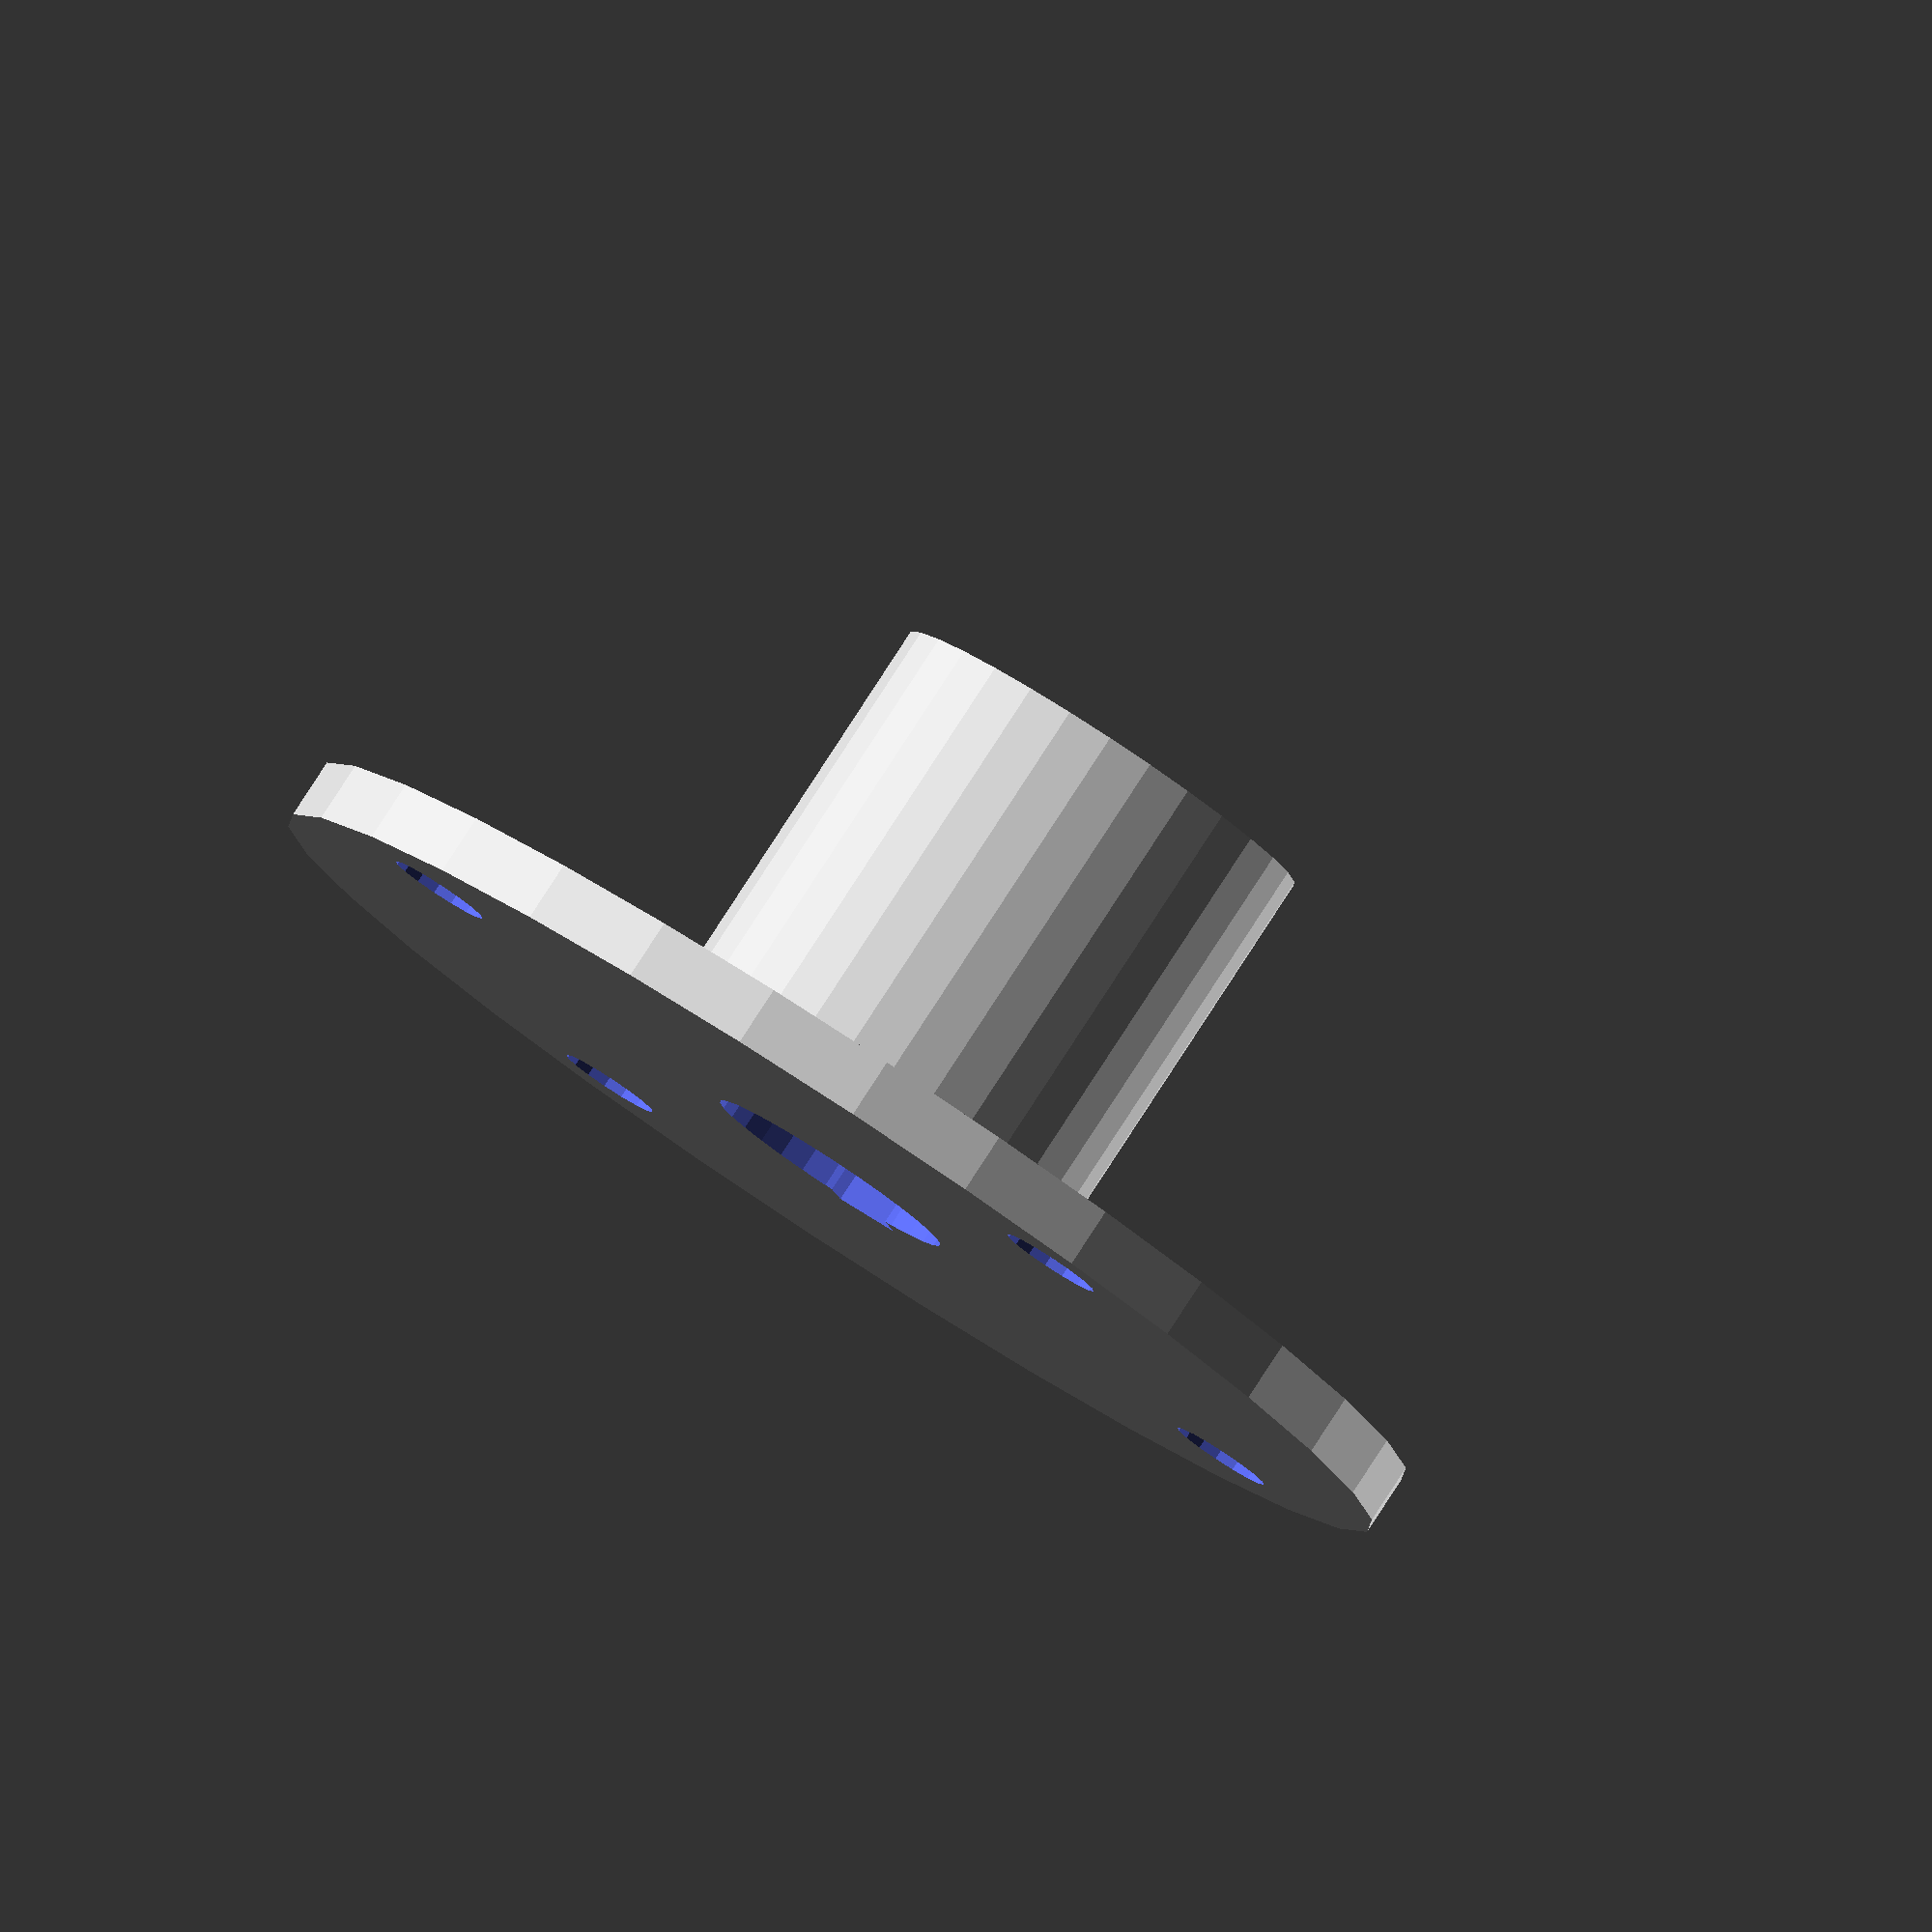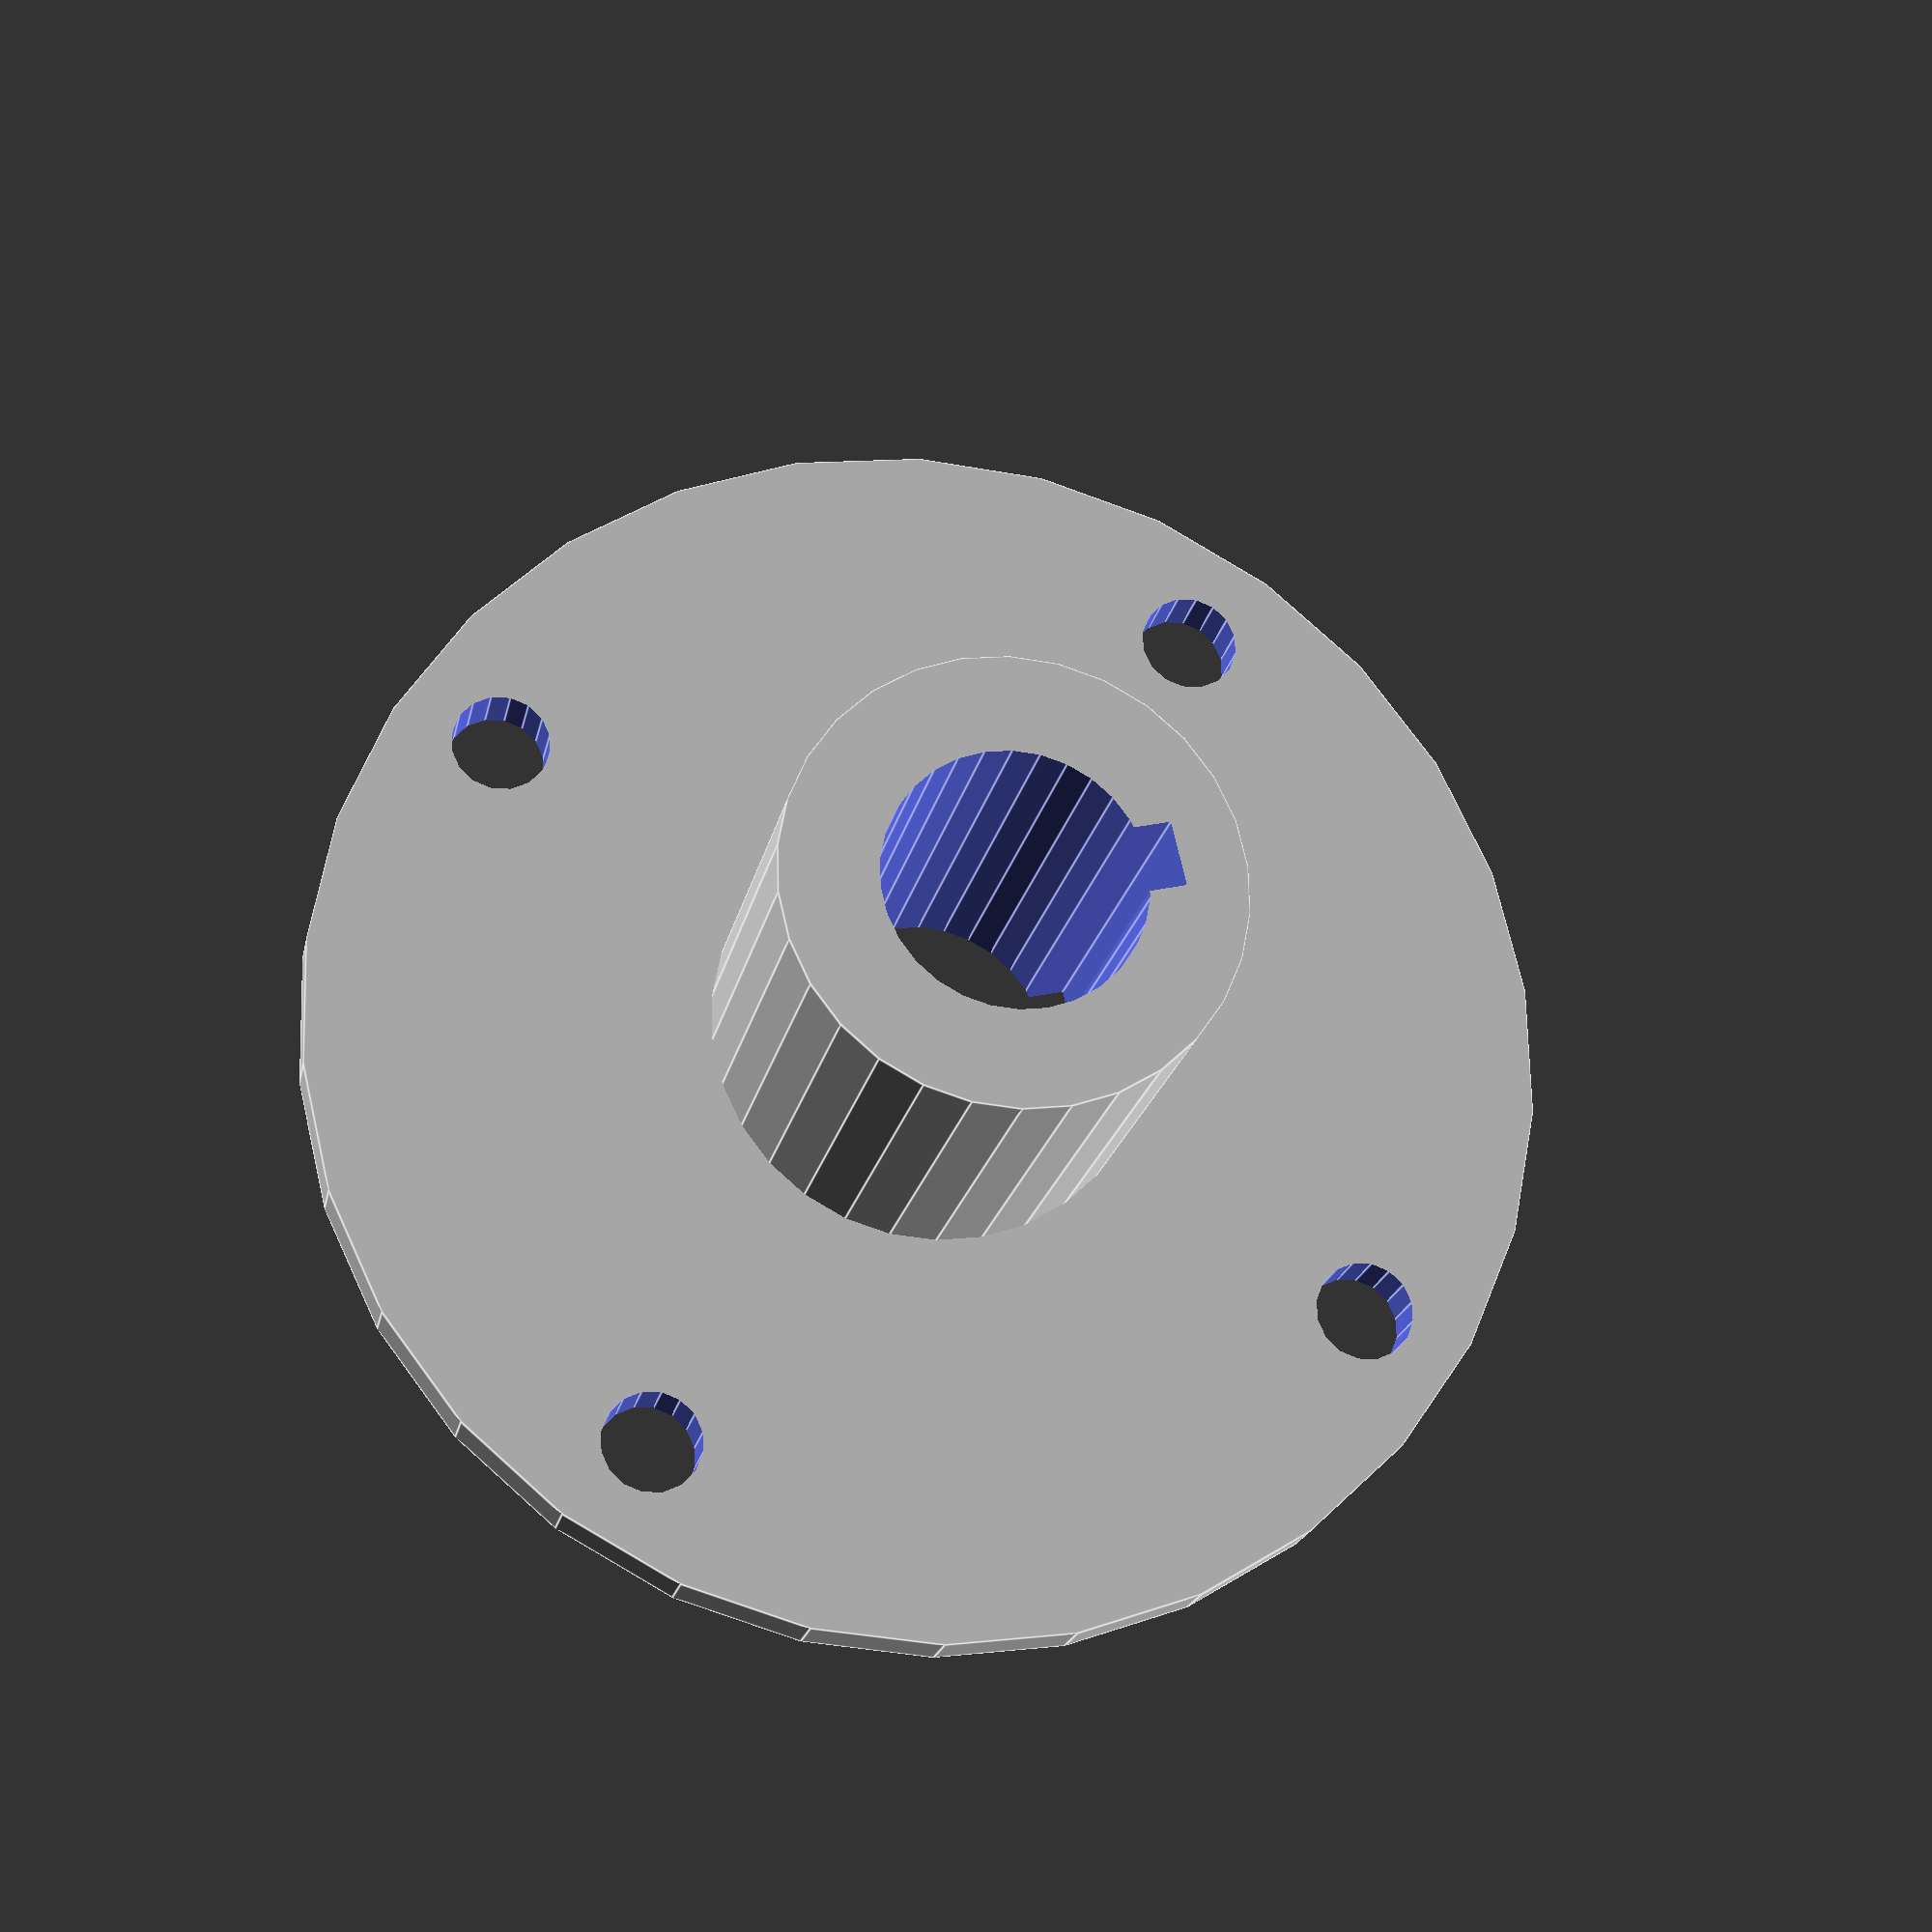
<openscad>
/*
 * @name Replimat Wheel adapter
 * @author Timothy Schmidt
 * @date 2021
 * @url http://www.github.com/timschmidt/replimat
 * @license http://www.gnu.org/licenses/agpl-3.0.en.html
 * @license https://www.tapr.org/TAPR_Open_Hardware_License_v1.0.txt
 * @comment 4'' Bolt Circle 2-7/8'' Bolt To Bolt
 */

include <MCAD/grid.scad>
include <MCAD/materials.scad>

frame_is_hollow = true;

module wheel_adapter(){
rotate([-90,0,0])
difference(){
    union(){
        cylinder(d=125, h=6);
        cylinder(d=44.45,h=48);
    }
    
    translate([-1/8*25.4, -25.4/2-(1/8*25.4), -1]) cube([1/4*25.4, 1/4*25.4,73]);
    translate([0,0,-1]) cylinder(d=25.4,h=73);
    
    translate([1.4375*25.4, 1.4375*25.4, -1]) cylinder(d=10,h=8);
    translate([-1.4375*25.4, 1.4375*25.4, -1]) cylinder(d=10,h=73);
    translate([1.4375*25.4, -1.4375*25.4, -1]) cylinder(d=10,h=73);
    translate([-1.4375*25.4, -1.4375*25.4, -1]) cylinder(d=10,h=73);
}
}

wheel_adapter();
</openscad>
<views>
elev=195.2 azim=145.9 roll=347.0 proj=o view=wireframe
elev=328.7 azim=319.9 roll=252.8 proj=p view=edges
</views>
